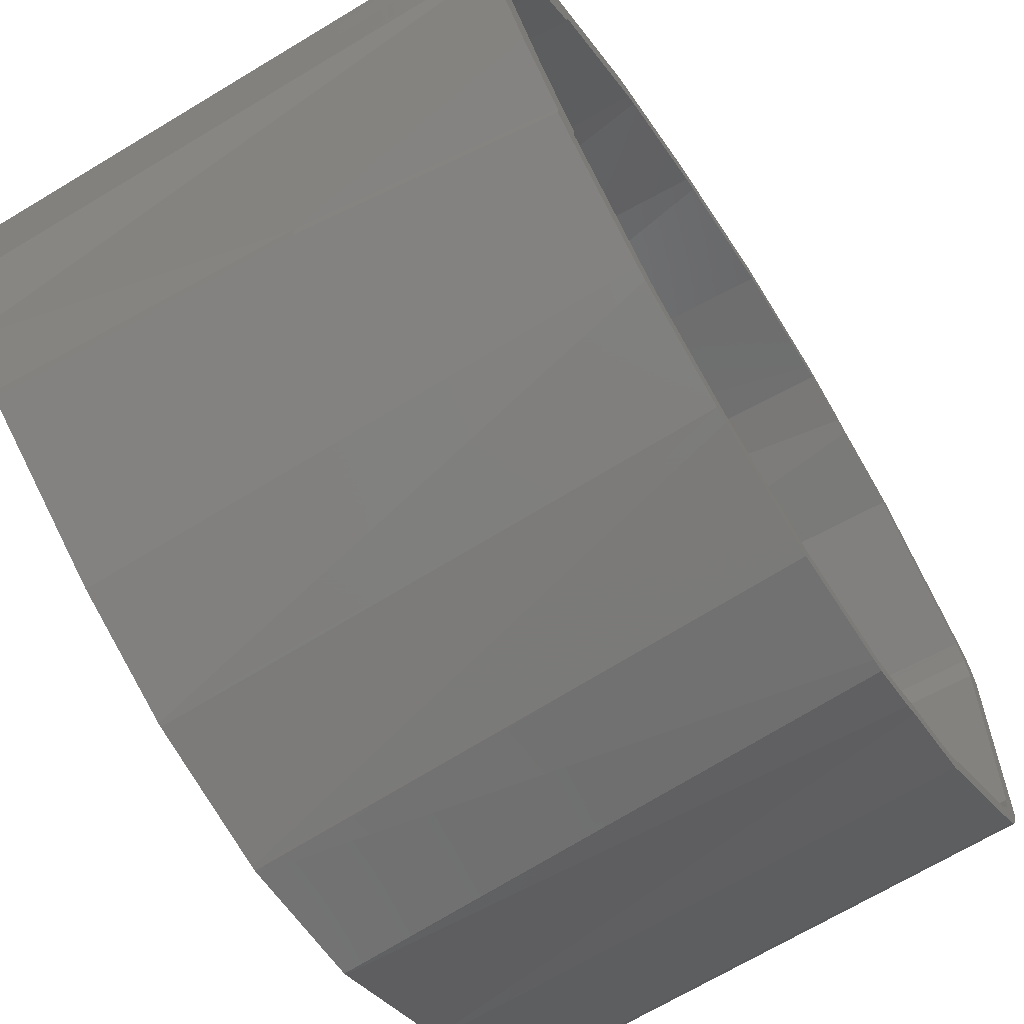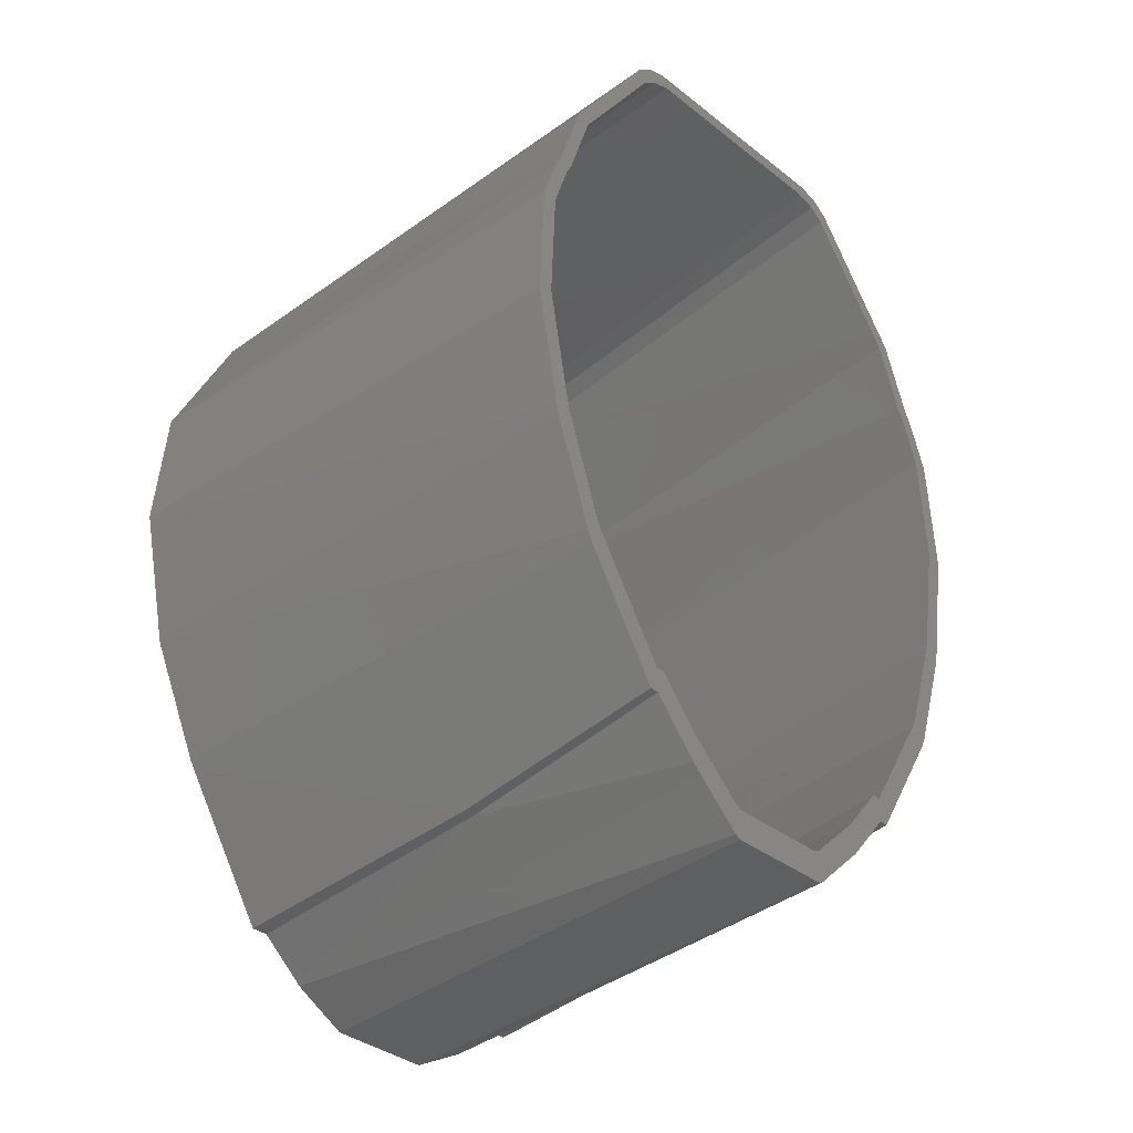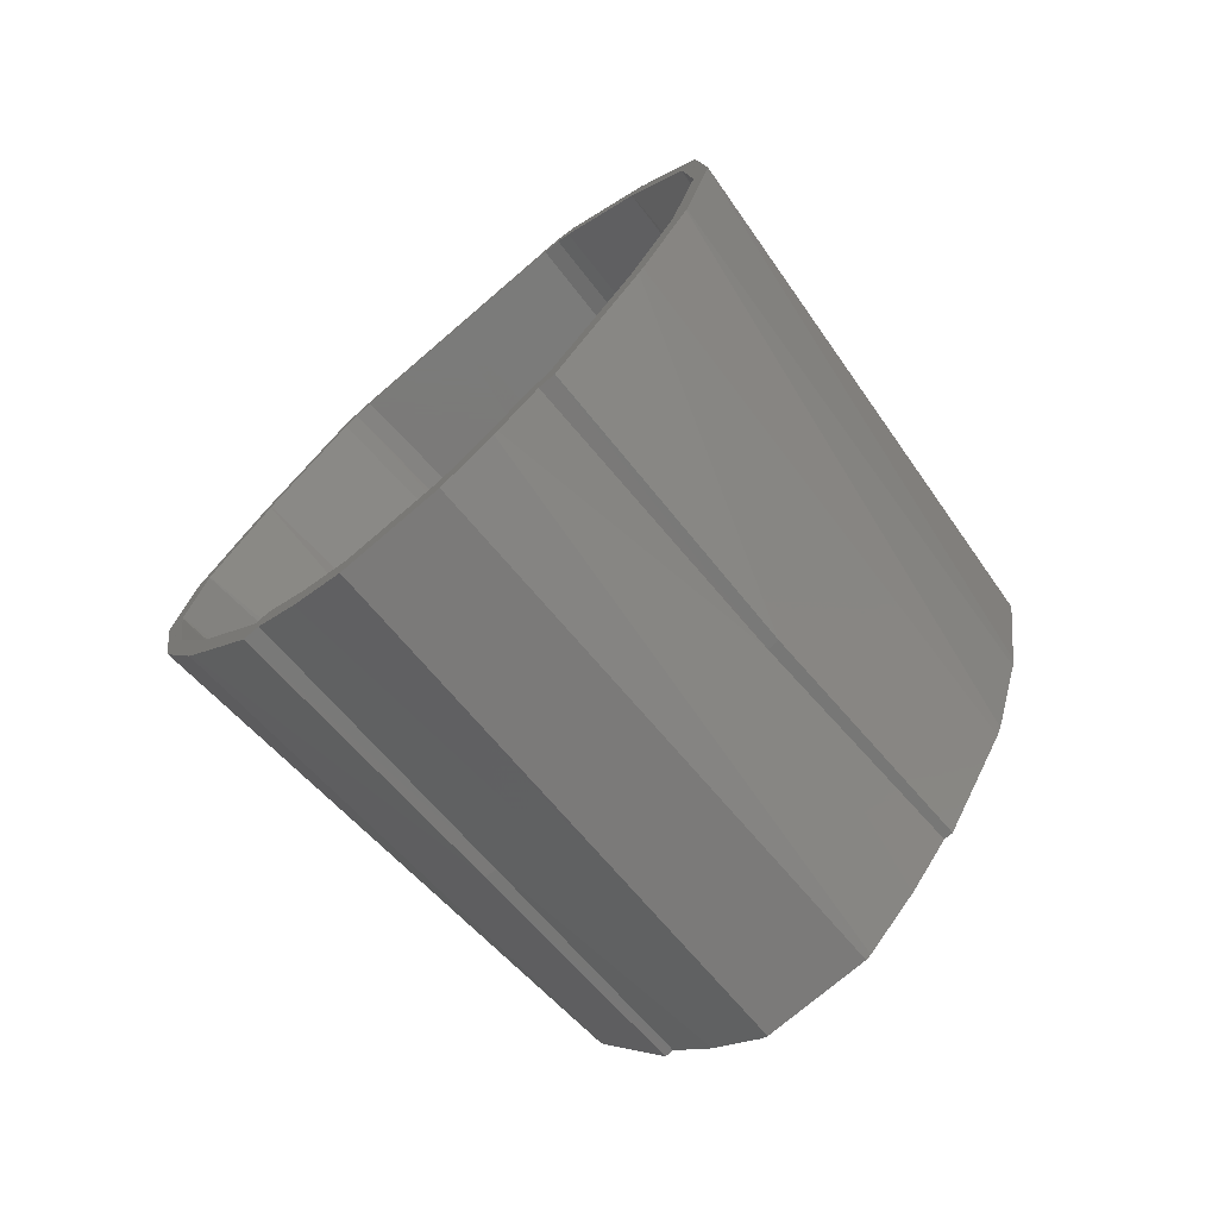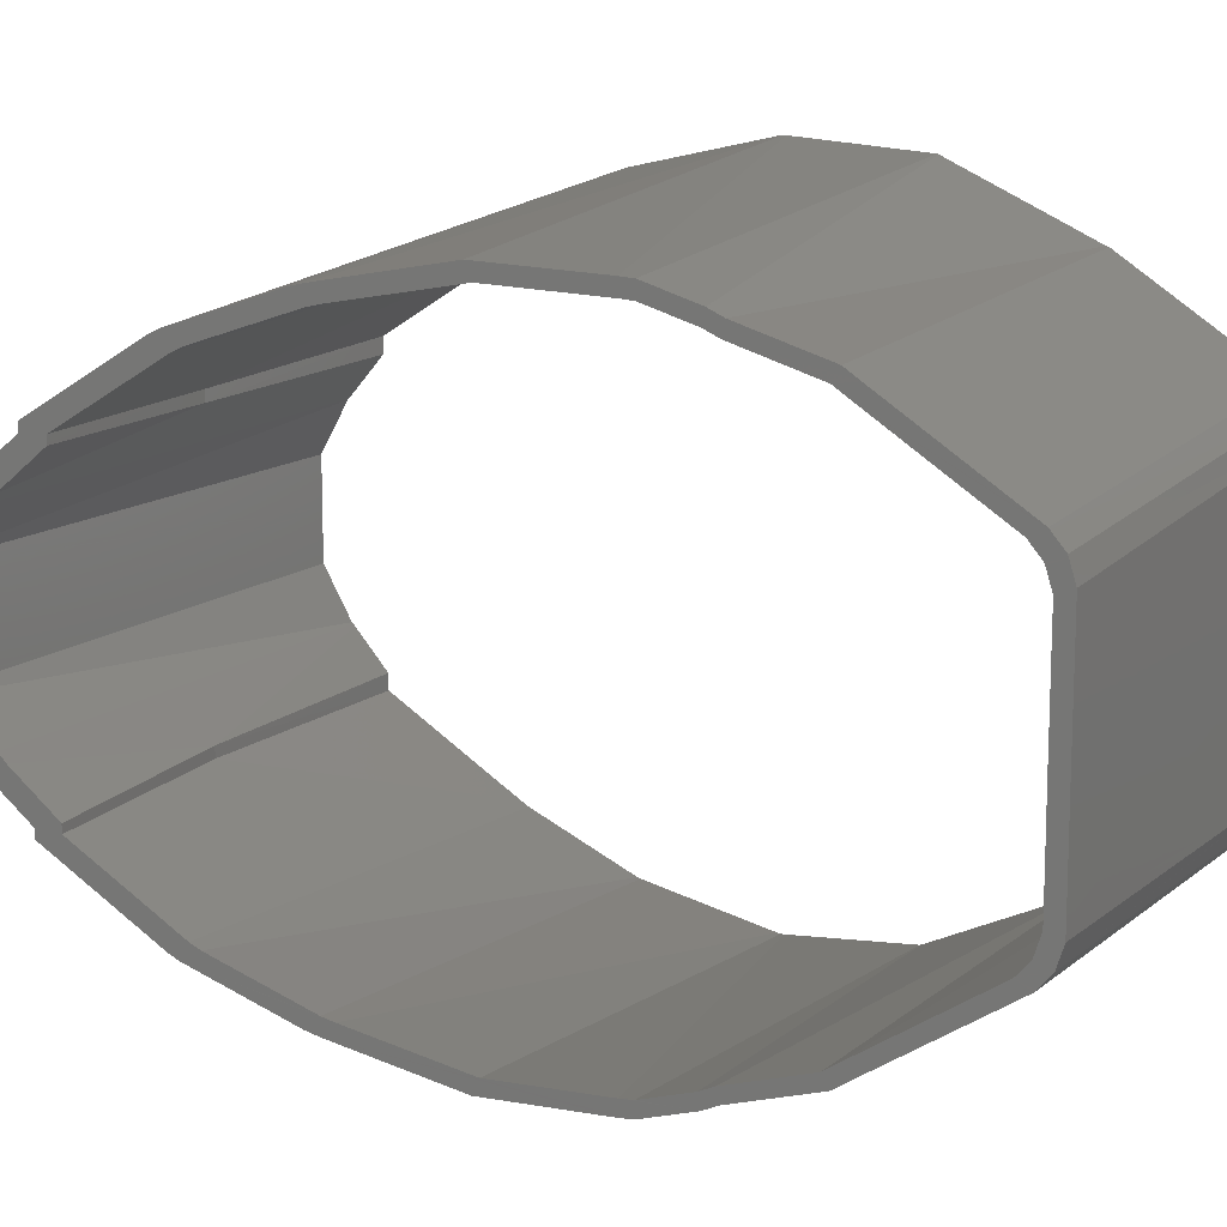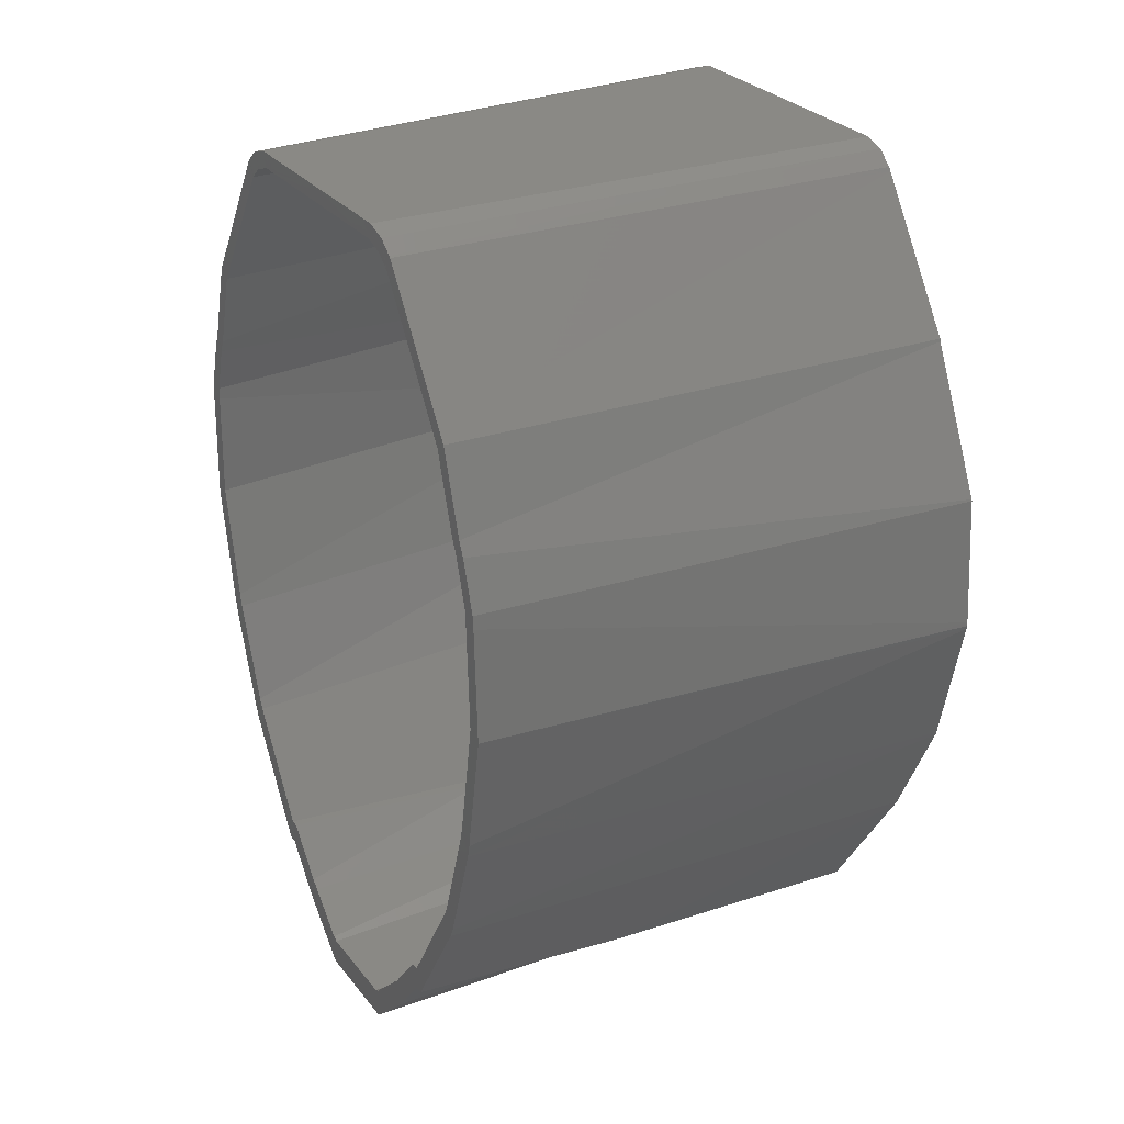
<metadata>
{"format":"stl","ext":"stl","renderer":"f3d","projection":"perspective","resolution":1024,"background":"white","views":[{"elev":-62.1,"azim":-148.4,"up":"+Y"},{"elev":-37.2,"azim":-135.1,"up":"+Z"},{"elev":-73.7,"azim":130.7,"up":"+Z"},{"elev":12.6,"azim":-62.5,"up":"+Y"},{"elev":28.3,"azim":-30.3,"up":"+Z"}]}
</metadata>
<code>
# stl→obj: 200 verts, 464 faces
v 3.468e+04 -3.891e+04 85.77
v 3.463e+04 -3.89e+04 90.15
v 3.463e+04 -3.891e+04 90.15
v 3.463e+04 -3.892e+04 107.2
v 3.474e+04 -3.891e+04 83.67
v 3.468e+04 -3.89e+04 85.78
v 3.463e+04 -3.89e+04 80.41
v 3.474e+04 -3.89e+04 243.7
v 3.463e+04 -3.89e+04 242.6
v 3.463e+04 -3.89e+04 243.7
v 3.463e+04 -3.889e+04 78.81
v 3.474e+04 -3.89e+04 76.24
v 3.463e+04 -3.889e+04 71.08
v 3.474e+04 -3.89e+04 76.48
v 3.474e+04 -3.891e+04 242.5
v 3.463e+04 -3.89e+04 240.2
v 3.463e+04 -3.89e+04 242.5
v 3.463e+04 -3.892e+04 213.4
v 3.474e+04 -3.893e+04 212.5
v 3.463e+04 -3.893e+04 198
v 3.474e+04 -3.893e+04 213
v 3.463e+04 -3.893e+04 185.7
v 3.474e+04 -3.894e+04 186
v 3.474e+04 -3.894e+04 185.7
v 3.463e+04 -3.893e+04 195.3
v 3.463e+04 -3.884e+04 107.2
v 3.463e+04 -3.885e+04 90.15
v 3.468e+04 -3.885e+04 85.77
v 3.474e+04 -3.885e+04 242.5
v 3.463e+04 -3.885e+04 242.5
v 3.463e+04 -3.885e+04 240.2
v 3.474e+04 -3.886e+04 76.24
v 3.463e+04 -3.886e+04 78.81
v 3.463e+04 -3.887e+04 71.08
v 3.474e+04 -3.886e+04 76.48
v 3.474e+04 -3.881e+04 186
v 3.463e+04 -3.882e+04 185.7
v 3.474e+04 -3.881e+04 185.7
v 3.463e+04 -3.882e+04 195.3
v 3.474e+04 -3.888e+04 70.51
v 3.463e+04 -3.887e+04 70.51
v 3.463e+04 -3.888e+04 70.51
v 3.468e+04 -3.885e+04 85.78
v 3.474e+04 -3.884e+04 83.67
v 3.474e+04 -3.882e+04 212.5
v 3.463e+04 -3.883e+04 213.4
v 3.463e+04 -3.883e+04 198
v 3.474e+04 -3.883e+04 213
v 3.463e+04 -3.886e+04 80.41
v 3.463e+04 -3.885e+04 242.6
v 3.474e+04 -3.885e+04 243.7
v 3.463e+04 -3.885e+04 243.7
v 3.463e+04 -3.89e+04 239.9
v 3.474e+04 -3.891e+04 239.2
v 3.463e+04 -3.892e+04 216
v 3.474e+04 -3.891e+04 239.9
v 3.474e+04 -3.885e+04 83.67
v 3.474e+04 -3.886e+04 76.92
v 3.474e+04 -3.881e+04 161.3
v 3.463e+04 -3.882e+04 161.3
v 3.474e+04 -3.881e+04 160.6
v 3.463e+04 -3.882e+04 183.3
v 3.474e+04 -3.888e+04 243.7
v 3.463e+04 -3.888e+04 243.7
v 3.463e+04 -3.886e+04 243.7
v 3.474e+04 -3.882e+04 133.3
v 3.463e+04 -3.882e+04 135
v 3.463e+04 -3.883e+04 114.6
v 3.474e+04 -3.882e+04 134
v 3.463e+04 -3.892e+04 112.4
v 3.474e+04 -3.893e+04 133.3
v 3.474e+04 -3.893e+04 112
v 3.463e+04 -3.892e+04 114.6
v 3.474e+04 -3.89e+04 76.92
v 3.474e+04 -3.884e+04 239.9
v 3.463e+04 -3.885e+04 239.9
v 3.474e+04 -3.889e+04 70.51
v 3.463e+04 -3.889e+04 70.51
v 3.474e+04 -3.89e+04 83.67
v 3.474e+04 -3.881e+04 159.9
v 3.463e+04 -3.882e+04 137.6
v 3.474e+04 -3.883e+04 110.5
v 3.474e+04 -3.882e+04 196.4
v 3.463e+04 -3.882e+04 196.4
v 3.474e+04 -3.887e+04 70.51
v 3.463e+04 -3.883e+04 112.4
v 3.474e+04 -3.883e+04 112
v 3.463e+04 -3.893e+04 135
v 3.474e+04 -3.894e+04 159.9
v 3.474e+04 -3.894e+04 134
v 3.463e+04 -3.893e+04 137.6
v 3.474e+04 -3.893e+04 196.4
v 3.463e+04 -3.893e+04 196.4
v 3.474e+04 -3.892e+04 110.5
v 3.463e+04 -3.893e+04 161.3
v 3.474e+04 -3.894e+04 160.6
v 3.474e+04 -3.884e+04 239.2
v 3.463e+04 -3.883e+04 216
v 3.463e+04 -3.893e+04 183.3
v 3.474e+04 -3.894e+04 161.3
v 3.468e+04 -3.891e+04 80.51
v 3.463e+04 -3.891e+04 85.12
v 3.463e+04 -3.89e+04 74.87
v 3.468e+04 -3.891e+04 80.52
v 3.463e+04 -3.89e+04 245.6
v 3.474e+04 -3.89e+04 246.8
v 3.463e+04 -3.89e+04 246.8
v 3.474e+04 -3.89e+04 246.7
v 3.463e+04 -3.892e+04 103
v 3.463e+04 -3.883e+04 214.8
v 3.474e+04 -3.882e+04 213.9
v 3.463e+04 -3.882e+04 198.6
v 3.474e+04 -3.882e+04 214.4
v 3.474e+04 -3.89e+04 70.48
v 3.463e+04 -3.89e+04 73.18
v 3.463e+04 -3.889e+04 65.05
v 3.474e+04 -3.89e+04 70.73
v 3.474e+04 -3.891e+04 78.3
v 3.474e+04 -3.884e+04 245.5
v 3.463e+04 -3.885e+04 243.1
v 3.463e+04 -3.885e+04 245.4
v 3.474e+04 -3.884e+04 245.4
v 3.474e+04 -3.881e+04 186.1
v 3.463e+04 -3.882e+04 195.8
v 3.474e+04 -3.885e+04 246.8
v 3.463e+04 -3.885e+04 245.6
v 3.463e+04 -3.885e+04 246.8
v 3.474e+04 -3.885e+04 246.7
v 3.474e+04 -3.893e+04 213.9
v 3.463e+04 -3.892e+04 214.8
v 3.463e+04 -3.893e+04 198.6
v 3.474e+04 -3.893e+04 214.4
v 3.463e+04 -3.885e+04 85.12
v 3.468e+04 -3.885e+04 80.52
v 3.463e+04 -3.885e+04 74.87
v 3.474e+04 -3.885e+04 70.73
v 3.463e+04 -3.886e+04 65.05
v 3.463e+04 -3.886e+04 73.18
v 3.474e+04 -3.885e+04 70.48
v 3.474e+04 -3.888e+04 64.44
v 3.463e+04 -3.889e+04 64.44
v 3.463e+04 -3.888e+04 64.44
v 3.474e+04 -3.891e+04 245.4
v 3.463e+04 -3.89e+04 245.4
v 3.463e+04 -3.891e+04 243.1
v 3.474e+04 -3.891e+04 245.5
v 3.468e+04 -3.884e+04 80.51
v 3.463e+04 -3.887e+04 64.44
v 3.463e+04 -3.883e+04 103
v 3.463e+04 -3.884e+04 85.12
v 3.474e+04 -3.894e+04 186.1
v 3.463e+04 -3.893e+04 195.8
v 3.474e+04 -3.884e+04 78.3
v 3.474e+04 -3.882e+04 106.6
v 3.474e+04 -3.881e+04 196.9
v 3.463e+04 -3.882e+04 196.9
v 3.474e+04 -3.894e+04 158.5
v 3.463e+04 -3.893e+04 160.1
v 3.463e+04 -3.893e+04 135.1
v 3.474e+04 -3.894e+04 159.3
v 3.474e+04 -3.885e+04 71.19
v 3.474e+04 -3.885e+04 78.29
v 3.474e+04 -3.891e+04 242
v 3.463e+04 -3.891e+04 242.8
v 3.463e+04 -3.892e+04 217.6
v 3.474e+04 -3.891e+04 242.8
v 3.463e+04 -3.893e+04 132.3
v 3.474e+04 -3.894e+04 131.2
v 3.474e+04 -3.894e+04 130.6
v 3.463e+04 -3.892e+04 108.6
v 3.474e+04 -3.893e+04 108.1
v 3.463e+04 -3.892e+04 110.8
v 3.463e+04 -3.893e+04 183.2
v 3.474e+04 -3.894e+04 160
v 3.474e+04 -3.89e+04 71.19
v 3.474e+04 -3.888e+04 246.8
v 3.463e+04 -3.886e+04 246.8
v 3.463e+04 -3.888e+04 246.7
v 3.474e+04 -3.891e+04 78.29
v 3.463e+04 -3.882e+04 132.3
v 3.474e+04 -3.881e+04 158.5
v 3.474e+04 -3.881e+04 131.2
v 3.463e+04 -3.882e+04 135.1
v 3.463e+04 -3.882e+04 160.1
v 3.474e+04 -3.881e+04 160
v 3.474e+04 -3.881e+04 159.3
v 3.463e+04 -3.882e+04 183.2
v 3.474e+04 -3.881e+04 130.6
v 3.463e+04 -3.883e+04 110.8
v 3.474e+04 -3.884e+04 242.8
v 3.463e+04 -3.885e+04 242.8
v 3.474e+04 -3.889e+04 64.44
v 3.474e+04 -3.893e+04 106.6
v 3.463e+04 -3.883e+04 108.6
v 3.474e+04 -3.882e+04 108.1
v 3.474e+04 -3.887e+04 64.44
v 3.463e+04 -3.893e+04 196.9
v 3.463e+04 -3.883e+04 217.6
v 3.474e+04 -3.884e+04 242
v 3.474e+04 -3.894e+04 196.9
f 1 2 3
f 4 1 3
f 1 5 6
f 5 1 5
f 2 6 7
f 8 9 10
f 9 8 8
f 1 2 2
f 2 1 6
f 11 12 13
f 12 11 14
f 15 16 17
f 16 15 15
f 18 19 20
f 19 18 21
f 22 23 24
f 23 22 25
f 26 27 28
f 29 30 31
f 30 29 29
f 32 33 34
f 33 32 35
f 36 37 38
f 37 36 39
f 40 41 42
f 41 40 40
f 43 27 27
f 27 43 28
f 28 27 27
f 44 28 43
f 28 44 44
f 45 46 47
f 46 45 48
f 40 42 42
f 42 40 40
f 27 49 43
f 50 51 52
f 51 50 51
f 53 54 55
f 54 53 56
f 57 43 58
f 59 60 61
f 60 59 62
f 63 64 65
f 64 63 63
f 66 67 68
f 67 66 69
f 70 71 72
f 71 70 73
f 29 50 30
f 50 29 51
f 6 11 7
f 11 6 14
f 14 6 74
f 44 43 57
f 75 31 76
f 31 75 29
f 77 42 78
f 42 77 40
f 79 74 6
f 80 67 69
f 67 80 81
f 82 28 44
f 83 39 36
f 39 83 84
f 38 62 59
f 62 38 37
f 79 6 5
f 85 34 41
f 34 85 32
f 82 26 28
f 26 82 86
f 86 82 87
f 63 10 64
f 10 63 63
f 88 89 90
f 89 88 91
f 51 65 52
f 65 51 63
f 9 15 17
f 15 9 8
f 25 92 23
f 92 25 93
f 83 47 84
f 47 83 45
f 94 5 1
f 12 78 13
f 78 12 77
f 95 89 91
f 89 95 96
f 66 86 87
f 86 66 68
f 88 71 73
f 71 88 90
f 40 41 41
f 41 40 85
f 10 8 10
f 8 10 63
f 97 46 48
f 46 97 98
f 99 24 100
f 24 99 22
f 15 53 16
f 53 15 56
f 97 76 98
f 76 97 75
f 80 60 81
f 60 80 61
f 18 54 21
f 54 18 55
f 20 92 93
f 92 20 19
f 35 49 33
f 49 35 43
f 43 35 58
f 95 100 96
f 100 95 99
f 4 94 1
f 94 4 70
f 94 70 72
f 101 102 102
f 102 103 104
f 105 106 107
f 106 105 108
f 109 102 101
f 110 111 112
f 111 110 113
f 114 115 116
f 115 114 117
f 118 101 104
f 101 118 118
f 119 120 121
f 120 119 122
f 104 102 102
f 102 104 101
f 37 123 38
f 123 37 124
f 125 126 127
f 126 125 128
f 129 130 131
f 130 129 132
f 133 134 135
f 136 137 138
f 137 136 139
f 140 141 142
f 141 140 140
f 143 144 145
f 144 143 146
f 147 133 133
f 133 147 134
f 140 142 148
f 142 140 140
f 149 147 150
f 151 22 24
f 22 151 152
f 147 153 134
f 153 147 153
f 147 133 150
f 154 153 147
f 124 155 123
f 155 124 156
f 157 158 159
f 158 157 160
f 161 134 162
f 163 164 165
f 164 163 166
f 157 167 168
f 167 157 159
f 169 170 171
f 170 169 172
f 24 173 174
f 173 24 22
f 117 103 115
f 103 117 104
f 104 117 175
f 176 127 177
f 127 176 125
f 178 176 177
f 176 178 176
f 179 104 175
f 180 181 182
f 181 180 183
f 184 185 186
f 185 184 187
f 180 188 189
f 188 180 182
f 162 134 153
f 128 121 126
f 121 128 119
f 120 190 191
f 190 120 122
f 141 192 141
f 192 141 140
f 184 181 183
f 181 184 186
f 106 107 107
f 107 106 176
f 193 101 118
f 166 145 164
f 145 166 143
f 174 158 160
f 158 174 173
f 169 167 172
f 167 169 168
f 112 155 156
f 155 112 111
f 194 188 195
f 188 194 189
f 149 154 147
f 154 149 194
f 154 194 195
f 192 116 141
f 116 192 114
f 163 130 132
f 130 163 165
f 139 148 137
f 148 139 196
f 196 148 148
f 148 196 140
f 152 95 22
f 95 152 99
f 99 152 22
f 22 152 25
f 25 152 197
f 25 197 131
f 25 131 130
f 25 130 93
f 93 130 20
f 20 130 18
f 18 130 165
f 18 165 164
f 18 164 55
f 55 164 53
f 53 164 145
f 53 145 144
f 53 144 16
f 16 144 17
f 17 144 105
f 17 105 107
f 17 107 9
f 9 107 10
f 10 107 107
f 10 107 10
f 10 107 178
f 10 178 64
f 64 178 65
f 65 178 177
f 65 177 52
f 52 177 127
f 52 127 50
f 50 127 126
f 50 126 30
f 30 126 31
f 31 126 121
f 31 121 120
f 31 120 76
f 76 120 98
f 98 120 191
f 98 191 198
f 98 198 46
f 46 198 47
f 47 198 110
f 47 110 112
f 47 112 84
f 84 112 39
f 39 112 37
f 37 112 156
f 37 156 124
f 37 124 37
f 37 37 62
f 62 37 60
f 173 159 158
f 159 173 22
f 159 22 95
f 159 95 91
f 159 91 167
f 167 91 172
f 172 91 88
f 172 88 73
f 172 73 170
f 170 73 109
f 109 73 70
f 109 70 4
f 109 4 102
f 102 4 3
f 102 3 102
f 102 3 102
f 102 3 2
f 102 2 103
f 103 2 2
f 103 2 7
f 103 7 115
f 115 7 11
f 115 11 116
f 116 11 13
f 116 13 141
f 141 13 78
f 141 78 141
f 141 78 42
f 141 42 142
f 142 42 42
f 142 42 41
f 142 41 148
f 148 41 41
f 148 41 148
f 148 41 34
f 148 34 137
f 137 34 33
f 137 33 138
f 138 33 49
f 138 49 135
f 135 49 27
f 135 27 133
f 133 27 27
f 133 27 27
f 133 27 133
f 133 27 26
f 133 26 150
f 150 26 149
f 149 26 86
f 149 86 194
f 194 86 68
f 194 68 67
f 194 67 189
f 189 67 180
f 180 67 81
f 180 81 60
f 180 60 183
f 183 60 184
f 184 60 37
f 184 37 187
f 191 199 198
f 199 191 190
f 187 38 185
f 38 187 37
f 176 178 107
f 178 176 176
f 200 131 197
f 131 200 129
f 118 104 179
f 157 174 160
f 174 157 24
f 24 157 96
f 96 157 168
f 24 96 151
f 96 168 89
f 89 168 90
f 90 168 169
f 90 169 171
f 90 171 71
f 71 171 72
f 72 171 193
f 72 193 118
f 72 118 94
f 94 118 5
f 5 118 118
f 5 118 179
f 5 179 5
f 5 179 79
f 79 179 175
f 79 175 74
f 74 175 117
f 74 117 114
f 74 114 192
f 74 192 14
f 14 192 12
f 12 192 77
f 77 192 140
f 77 140 40
f 40 140 40
f 40 140 140
f 40 140 40
f 40 140 140
f 40 140 85
f 85 140 196
f 85 196 32
f 32 196 139
f 32 139 35
f 35 139 58
f 58 139 57
f 57 139 136
f 57 136 161
f 57 161 162
f 57 162 44
f 44 162 153
f 44 153 44
f 44 153 82
f 82 153 153
f 82 153 154
f 82 154 87
f 87 154 66
f 66 154 195
f 66 195 188
f 66 188 69
f 69 188 80
f 80 188 182
f 80 182 181
f 80 181 61
f 61 181 123
f 123 181 38
f 38 181 185
f 185 181 186
f 151 24 200
f 24 151 100
f 100 151 96
f 200 24 23
f 200 23 92
f 200 92 129
f 129 92 19
f 129 19 132
f 132 19 21
f 132 21 163
f 163 21 54
f 163 54 166
f 166 54 143
f 143 54 56
f 143 56 15
f 143 15 146
f 146 15 108
f 108 15 15
f 108 15 8
f 108 8 106
f 106 8 8
f 106 8 176
f 176 8 63
f 176 63 63
f 176 63 176
f 176 63 63
f 176 63 176
f 176 63 51
f 176 51 125
f 125 51 51
f 125 51 29
f 125 29 128
f 128 29 119
f 119 29 29
f 119 29 75
f 119 75 122
f 122 75 190
f 190 75 97
f 190 97 48
f 190 48 199
f 199 48 113
f 113 48 45
f 113 45 83
f 113 83 111
f 111 83 155
f 155 83 36
f 155 36 123
f 123 36 38
f 123 38 59
f 123 59 61
f 135 136 138
f 136 135 134
f 136 134 161
f 200 152 151
f 152 200 197
f 110 199 113
f 199 110 198
f 193 109 101
f 109 193 170
f 170 193 171
f 146 105 144
f 105 146 108

</code>
